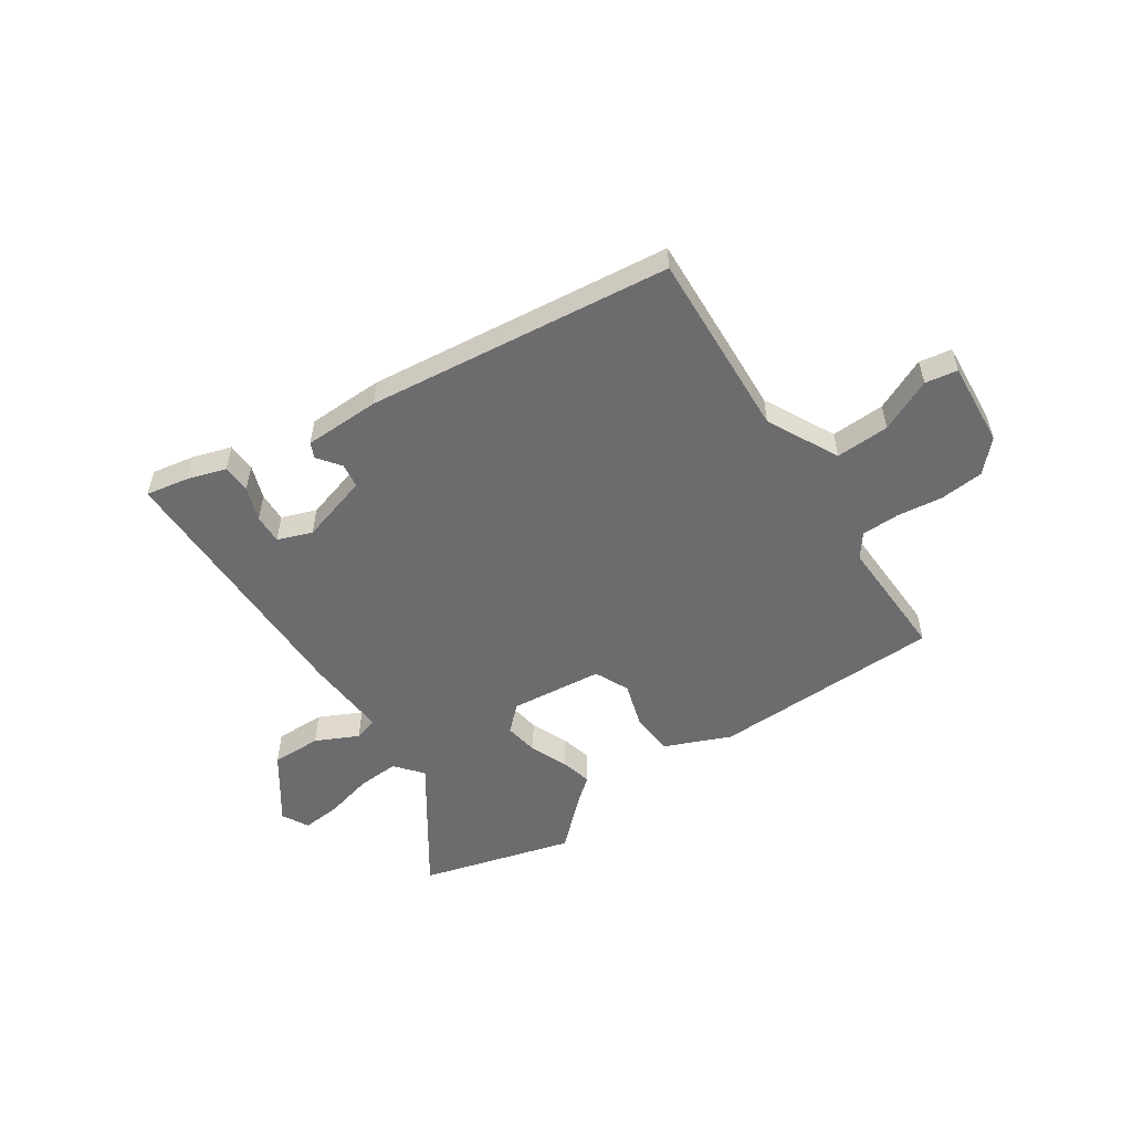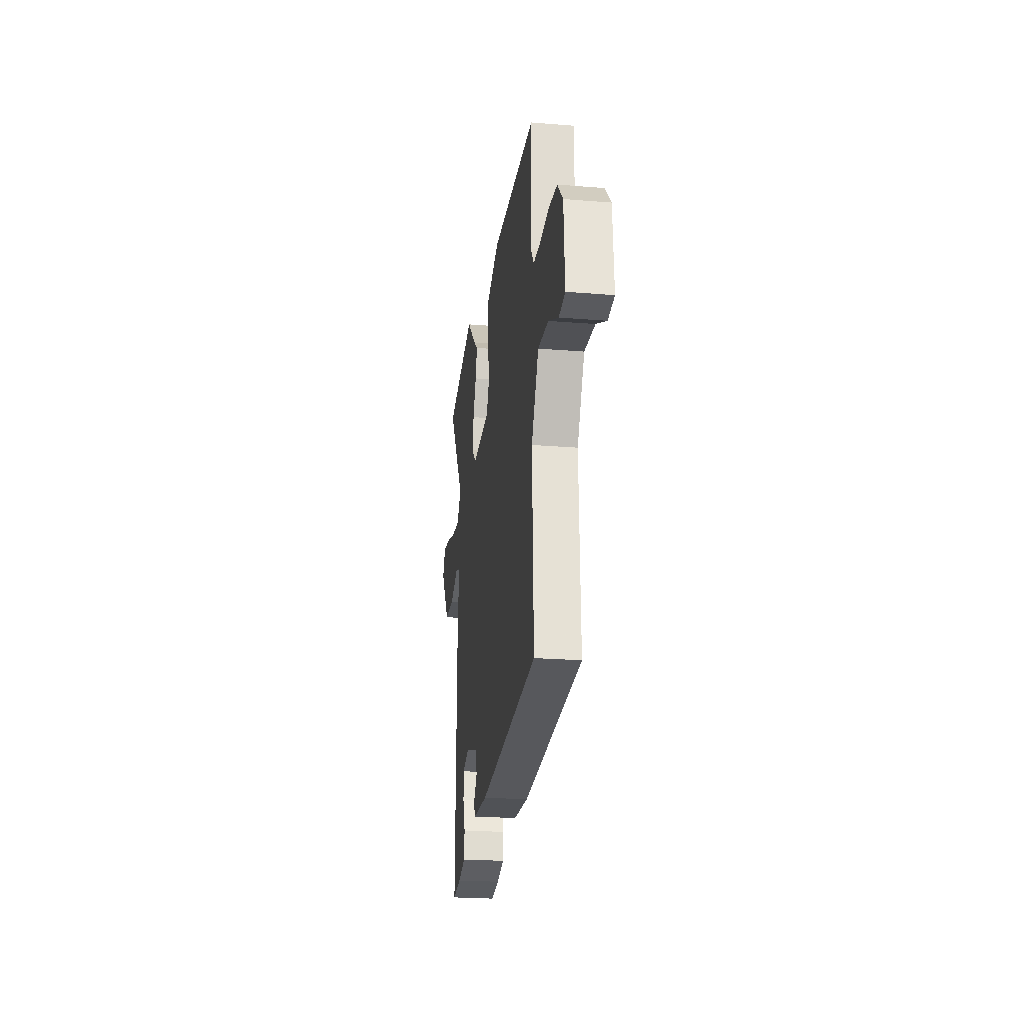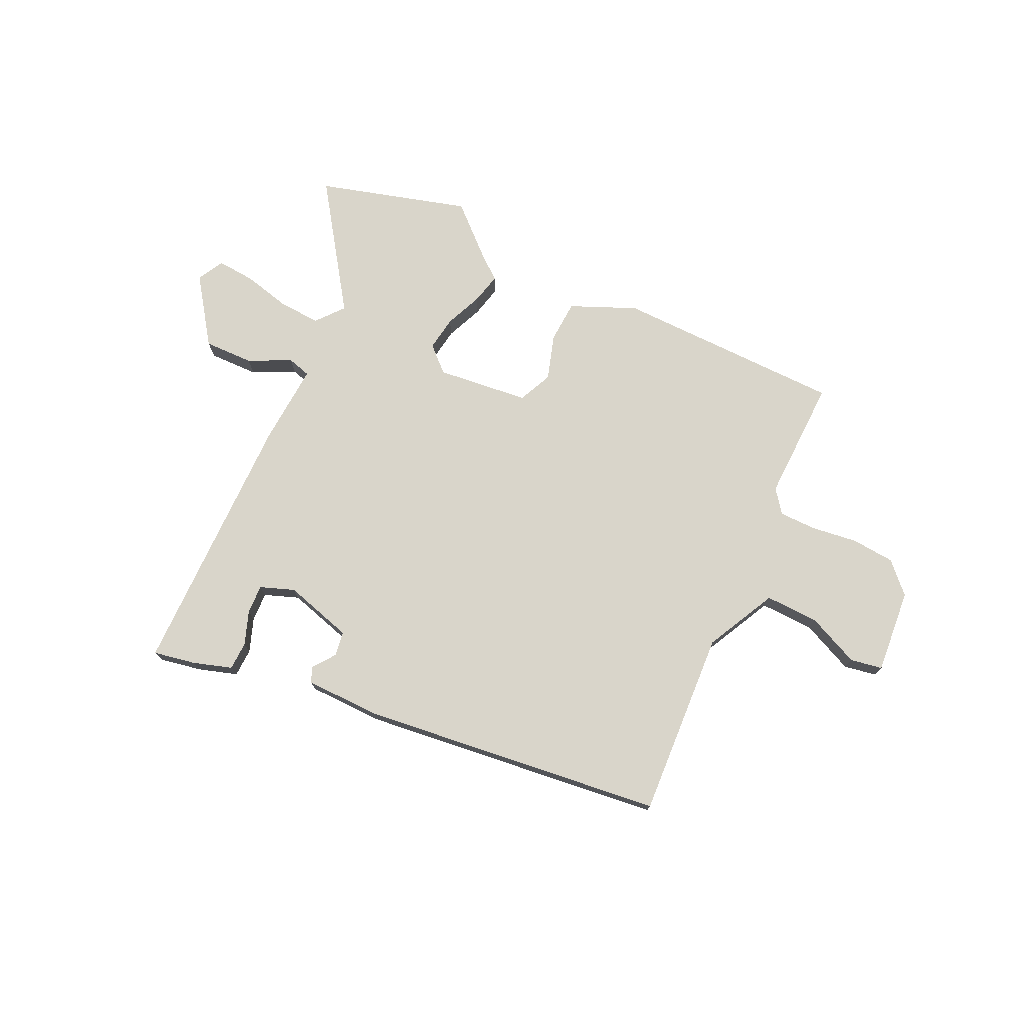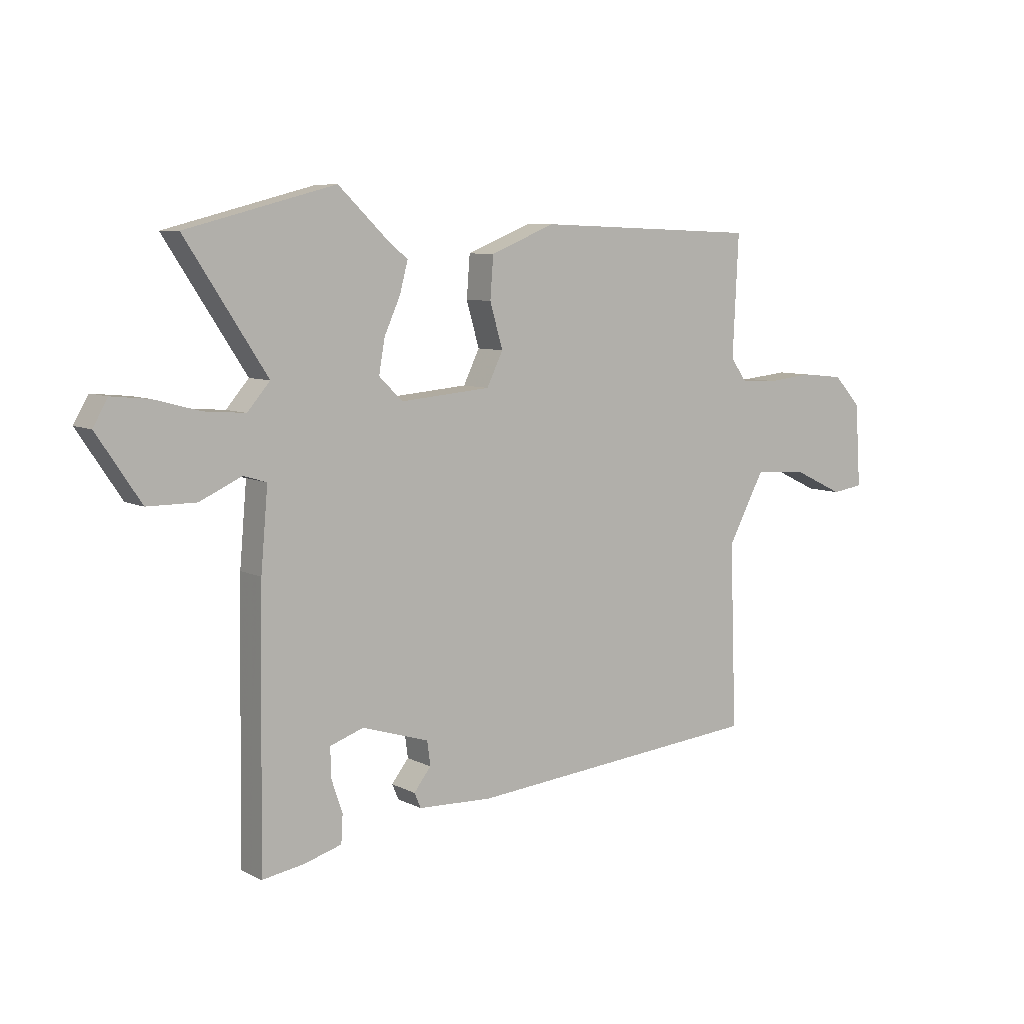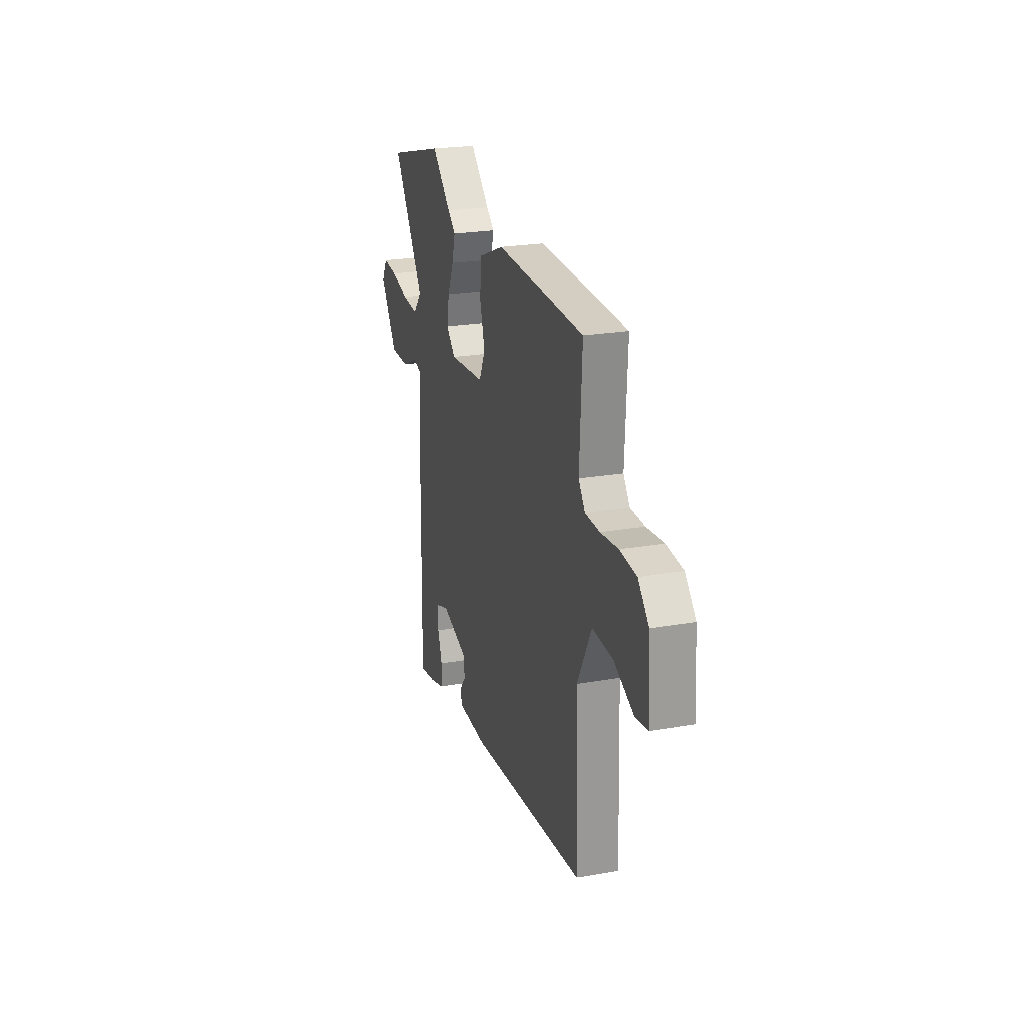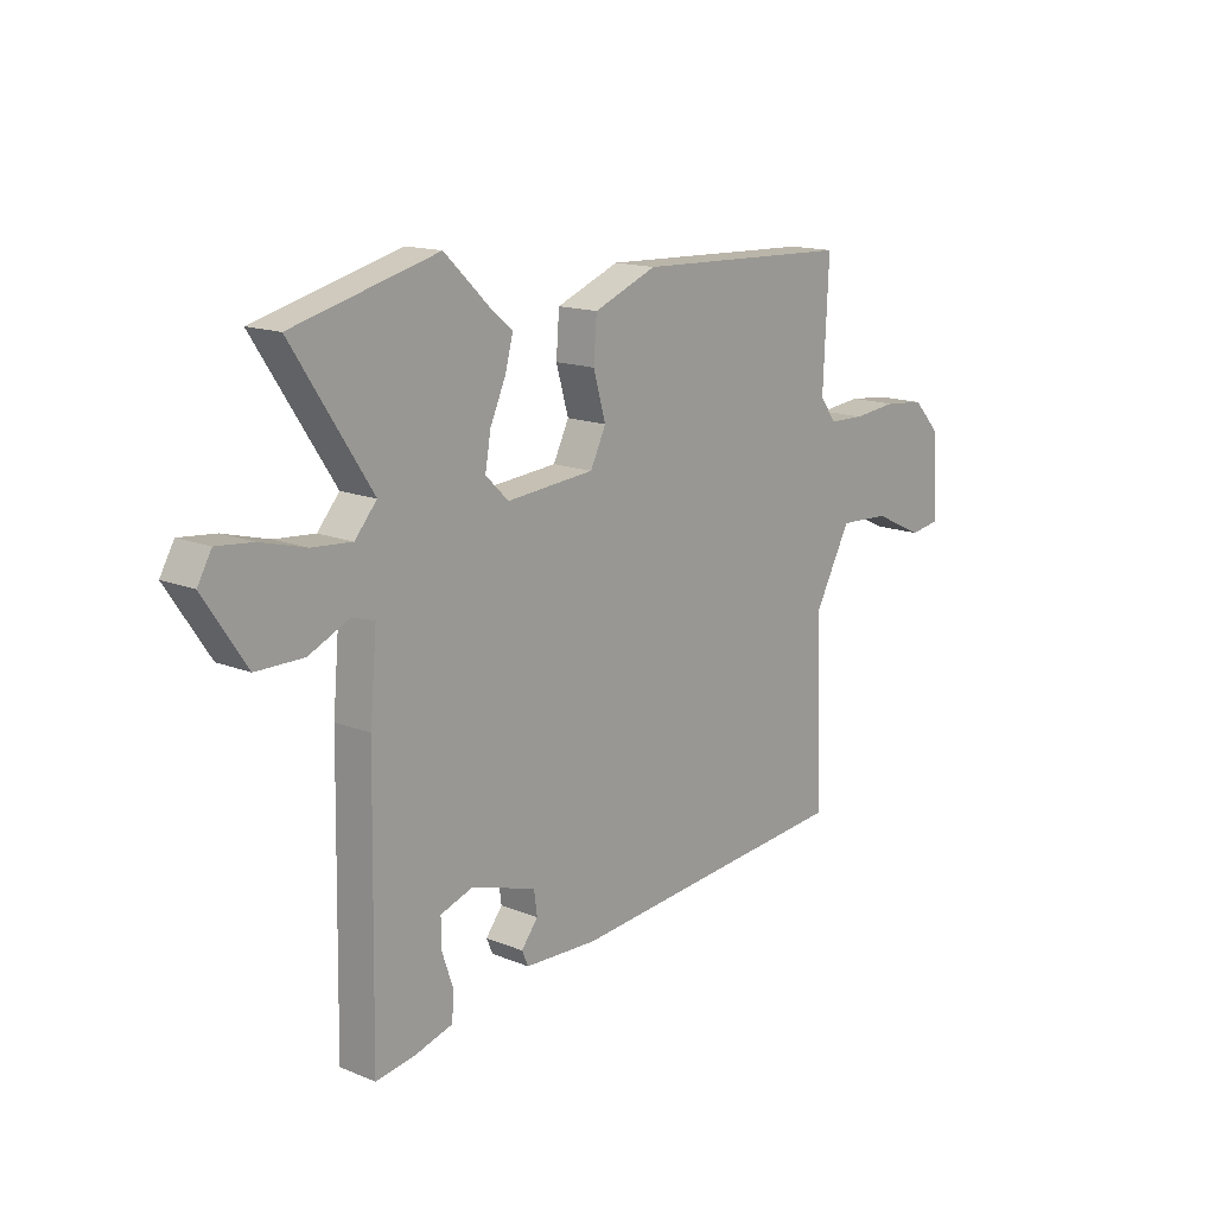
<metadata>
{"format":"obj","ext":"obj","renderer":"f3d","projection":"perspective","resolution":1024,"background":"white","views":[{"elev":-53.8,"azim":-147.0,"up":"+Y"},{"elev":-23.1,"azim":-97.9,"up":"+Z"},{"elev":74.7,"azim":-156.0,"up":"+Y"},{"elev":7.4,"azim":144.7,"up":"+Z"},{"elev":23.2,"azim":-106.5,"up":"+Z"},{"elev":14.9,"azim":131.1,"up":"+Z"}]}
</metadata>
<code>
v 0.487 0.07 -0.562
v 0.409 0.07 -0.549
v 0.338 0.07 -0.528
v 0.335 0.07 -0.476
v 0.356 0.07 -0.414
v 0.357 0.07 -0.36
v 0.294 0.07 -0.338
v 0.169 0.07 -0.377
v 0.163 0.07 -0.422
v 0.195 0.07 -0.463
v 0.183 0.07 -0.491
v 0.044 0.07 -0.496
v -0.512 0.07 -0.443
v -0.5 0.07 -0.1
v -0.568 0.07 0.028
v -0.666 0.07 0.023
v -0.761 0.07 -0.022
v -0.82 0.07 -0.013
v -0.81 0.07 0.142
v -0.759 0.07 0.197
v -0.68 0.07 0.205
v -0.596 0.07 0.196
v -0.527 0.07 0.198
v -0.496 0.07 0.241
v -0.507 0.07 0.467
v -0.088 0.07 0.482
v 0.033 0.07 0.433
v 0.039 0.07 0.355
v 0.015 0.07 0.272
v 0.045 0.07 0.21
v 0.214 0.07 0.195
v 0.258 0.07 0.238
v 0.247 0.07 0.301
v 0.217 0.07 0.368
v 0.202 0.07 0.425
v 0.24 0.07 0.456
v 0.332 0.07 0.544
v 0.61 0.07 0.471
v 0.458 0.07 0.239
v 0.5 0.07 0.19
v 0.577 0.07 0.196
v 0.663 0.07 0.219
v 0.733 0.07 0.226
v 0.76 0.07 0.178
v 0.678 0.07 0.056
v 0.587 0.07 0.056
v 0.509 0.07 0.092
v 0.466 0.07 0.079
v 0.479 0.07 -0.07
v 0.487 0 -0.562
v 0.409 0 -0.549
v 0.338 0 -0.528
v 0.335 0 -0.476
v 0.356 0 -0.414
v 0.357 0 -0.36
v 0.294 0 -0.338
v 0.169 0 -0.377
v 0.163 0 -0.422
v 0.195 0 -0.463
v 0.183 0 -0.491
v 0.044 0 -0.496
v -0.512 0 -0.443
v -0.5 0 -0.1
v -0.568 0 0.028
v -0.666 0 0.023
v -0.761 0 -0.022
v -0.82 0 -0.013
v -0.81 0 0.142
v -0.759 0 0.197
v -0.68 0 0.205
v -0.596 0 0.196
v -0.527 0 0.198
v -0.496 0 0.241
v -0.507 0 0.467
v -0.088 0 0.482
v 0.033 0 0.433
v 0.039 0 0.355
v 0.015 0 0.272
v 0.045 0 0.21
v 0.214 0 0.195
v 0.258 0 0.238
v 0.247 0 0.301
v 0.217 0 0.368
v 0.202 0 0.425
v 0.24 0 0.456
v 0.332 0 0.544
v 0.61 0 0.471
v 0.458 0 0.239
v 0.5 0 0.19
v 0.577 0 0.196
v 0.663 0 0.219
v 0.733 0 0.226
v 0.76 0 0.178
v 0.678 0 0.056
v 0.587 0 0.056
v 0.509 0 0.092
v 0.466 0 0.079
v 0.479 0 -0.07
f 1 2 3
f 49 1 3
f 48 49 3
f 45 46 47
f 44 45 47
f 43 44 47
f 42 43 47
f 41 42 47
f 40 41 47 48
f 39 40 48
f 36 37 38 39
f 36 39 48
f 35 36 48
f 34 35 48
f 33 34 48
f 32 33 48
f 31 32 48
f 30 31 48
f 27 28 29
f 26 27 29
f 25 26 29
f 24 25 29
f 23 24 29 30
f 22 23 30 48
f 20 21 22
f 19 20 22
f 18 19 22
f 17 18 22
f 16 17 22
f 15 16 22
f 14 15 22 48
f 12 13 14
f 11 12 14
f 10 11 14
f 9 10 14
f 8 9 14
f 7 8 14 48
f 3 4 5
f 48 3 5
f 48 5 6
f 6 7 48
f 52 51 50
f 52 50 98
f 52 98 97
f 96 95 94
f 96 94 93
f 96 93 92
f 96 92 91
f 96 91 90
f 97 96 90 89
f 97 89 88
f 88 87 86 85
f 97 88 85
f 97 85 84
f 97 84 83
f 97 83 82
f 97 82 81
f 97 81 80
f 97 80 79
f 78 77 76
f 78 76 75
f 78 75 74
f 78 74 73
f 79 78 73 72
f 97 79 72 71
f 71 70 69
f 71 69 68
f 71 68 67
f 71 67 66
f 71 66 65
f 71 65 64
f 97 71 64 63
f 63 62 61
f 63 61 60
f 63 60 59
f 63 59 58
f 63 58 57
f 97 63 57 56
f 54 53 52
f 54 52 97
f 55 54 97
f 97 56 55
f 1 50 51 2
f 2 51 52 3
f 3 52 53 4
f 4 53 54 5
f 5 54 55 6
f 6 55 56 7
f 7 56 57 8
f 8 57 58 9
f 9 58 59 10
f 10 59 60 11
f 11 60 61 12
f 12 61 62 13
f 13 62 63 14
f 14 63 64 15
f 15 64 65 16
f 16 65 66 17
f 17 66 67 18
f 18 67 68 19
f 19 68 69 20
f 20 69 70 21
f 21 70 71 22
f 22 71 72 23
f 23 72 73 24
f 24 73 74 25
f 25 74 75 26
f 26 75 76 27
f 27 76 77 28
f 28 77 78 29
f 29 78 79 30
f 30 79 80 31
f 31 80 81 32
f 32 81 82 33
f 33 82 83 34
f 34 83 84 35
f 35 84 85 36
f 36 85 86 37
f 37 86 87 38
f 38 87 88 39
f 39 88 89 40
f 40 89 90 41
f 41 90 91 42
f 42 91 92 43
f 43 92 93 44
f 44 93 94 45
f 45 94 95 46
f 46 95 96 47
f 47 96 97 48
f 48 97 98 49
f 49 98 50 1

</code>
